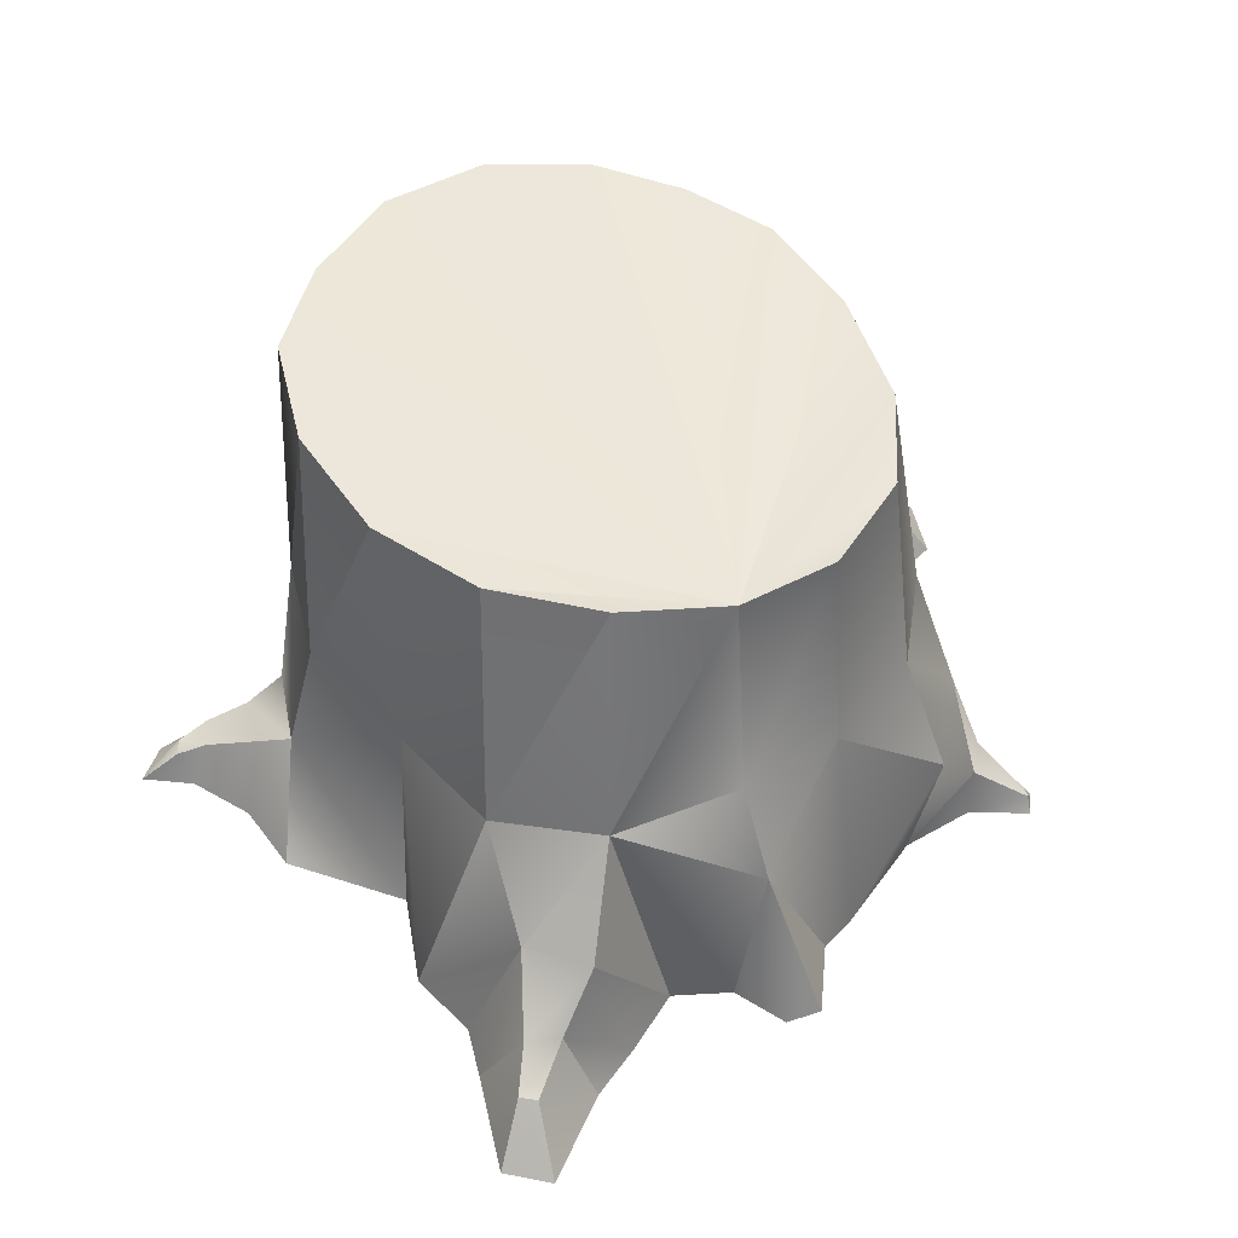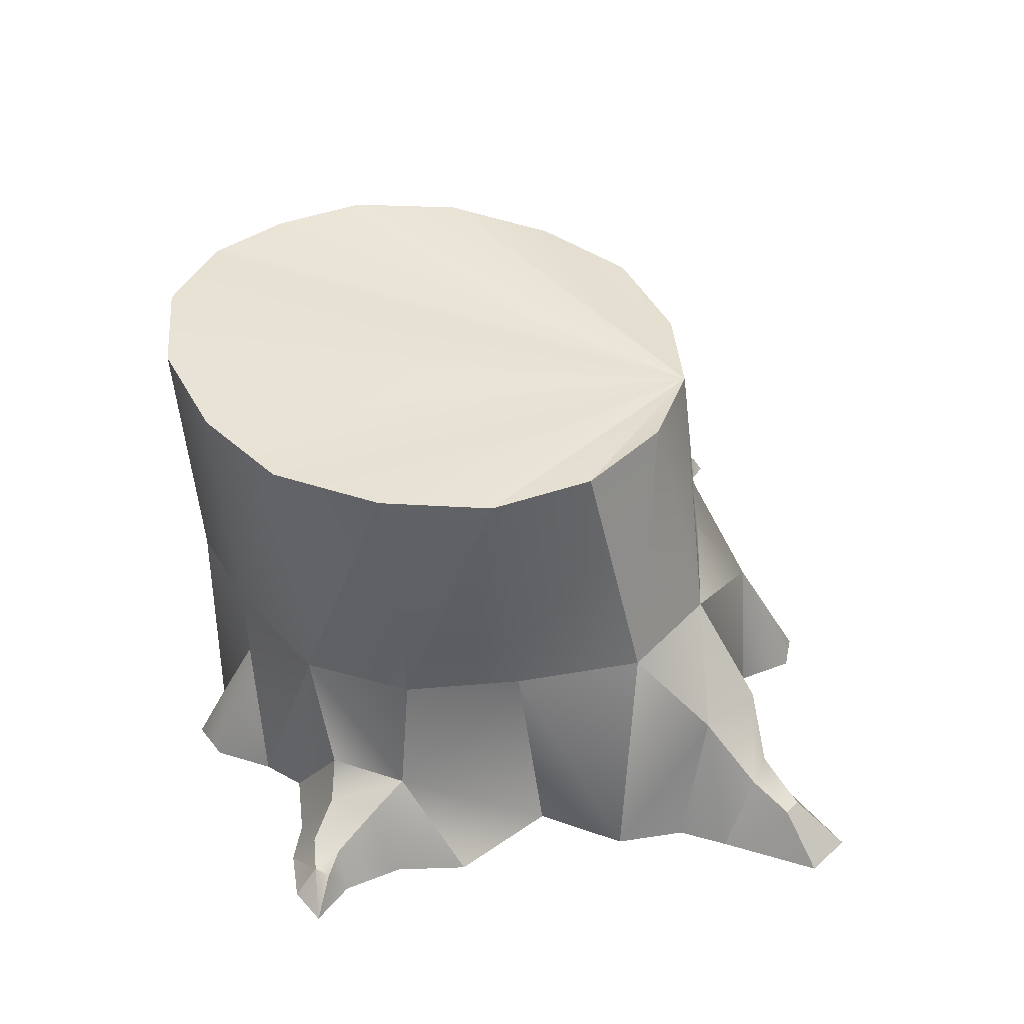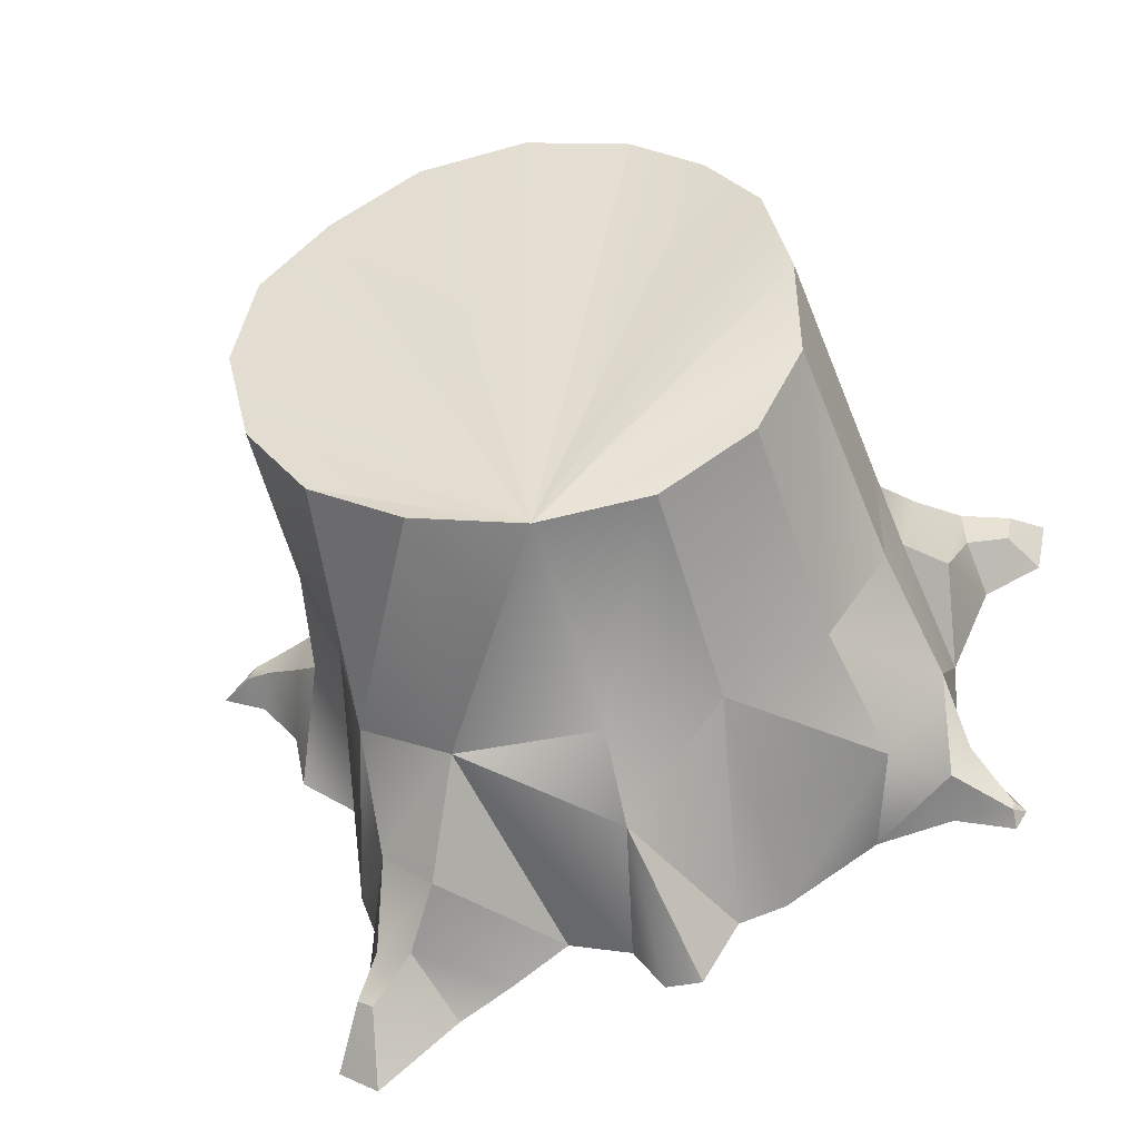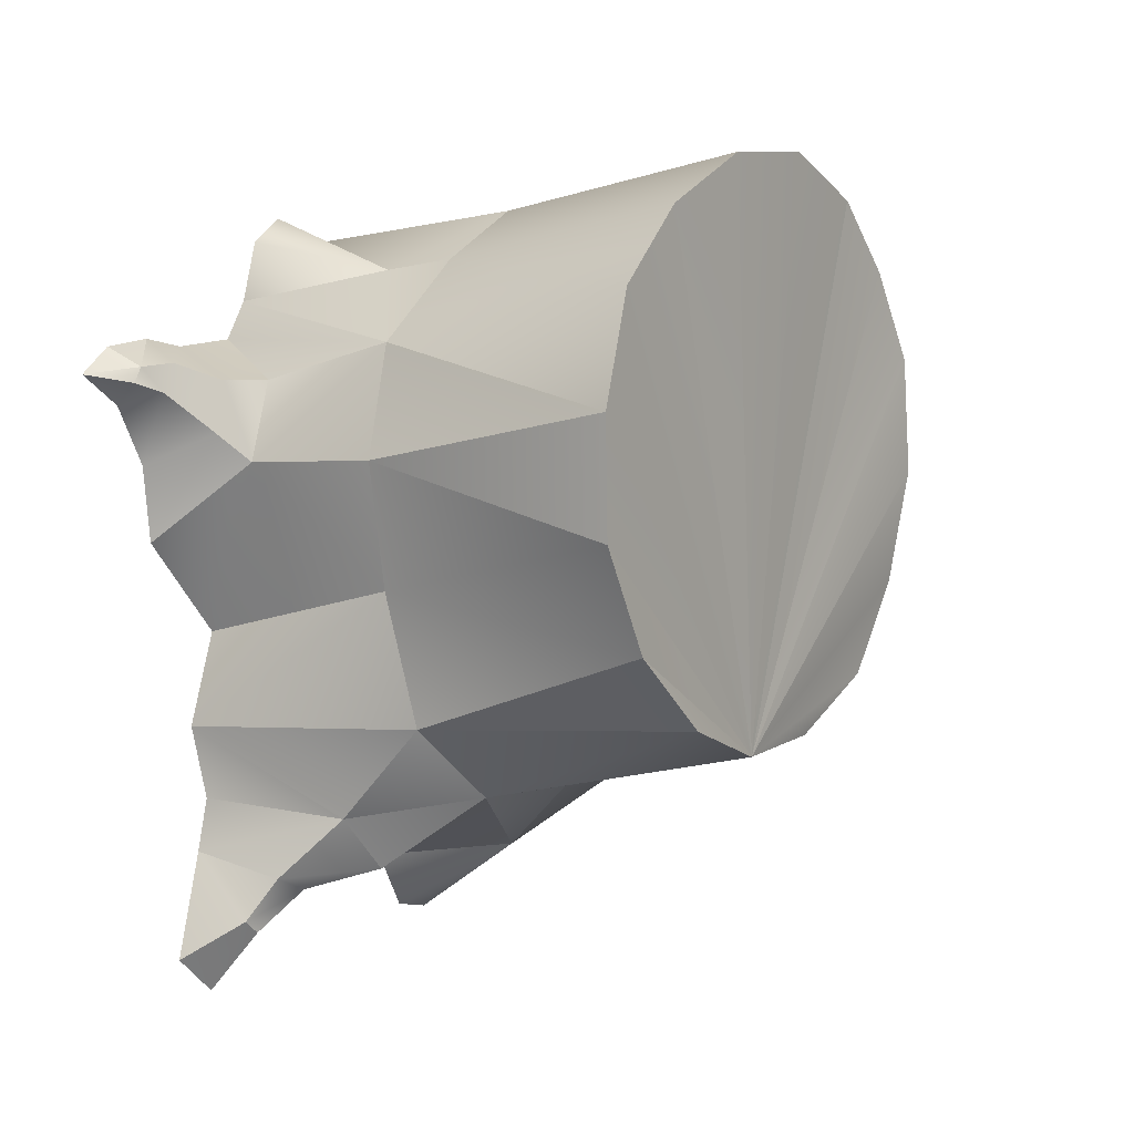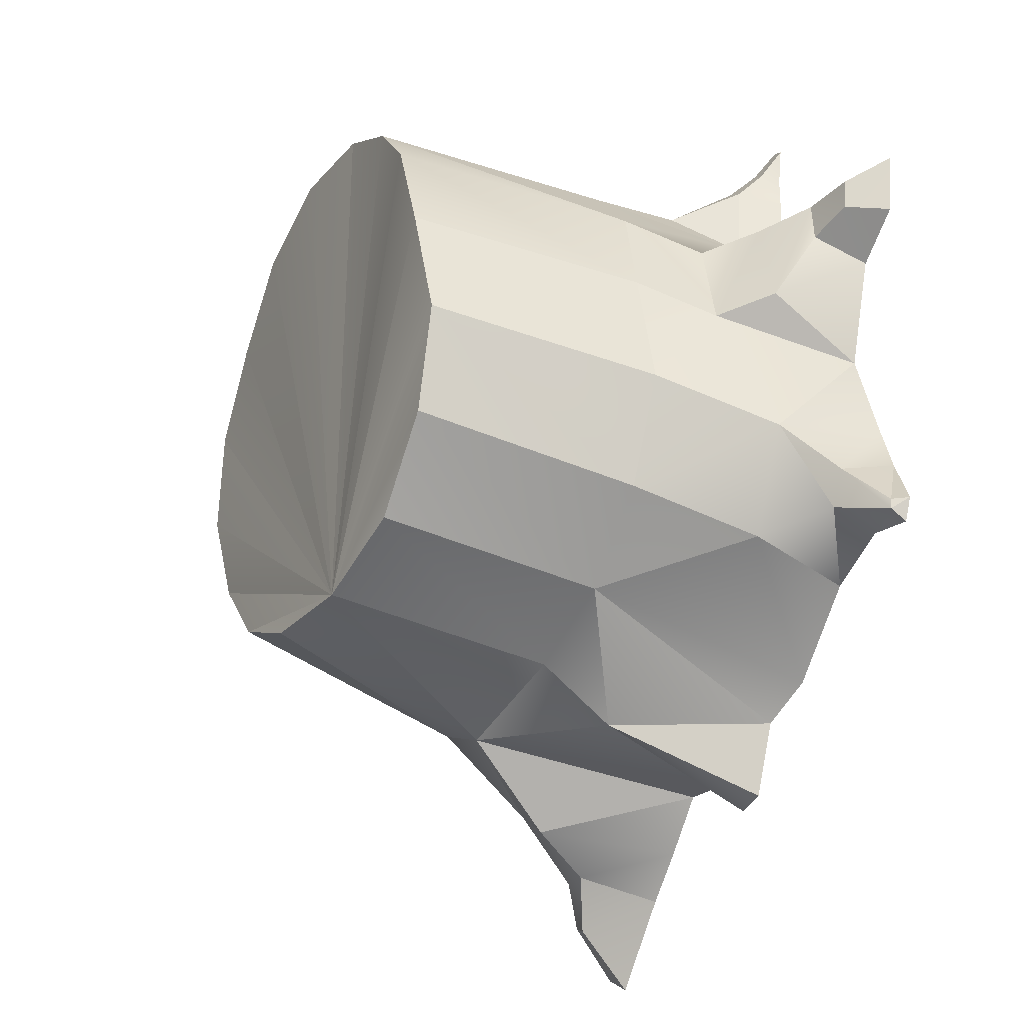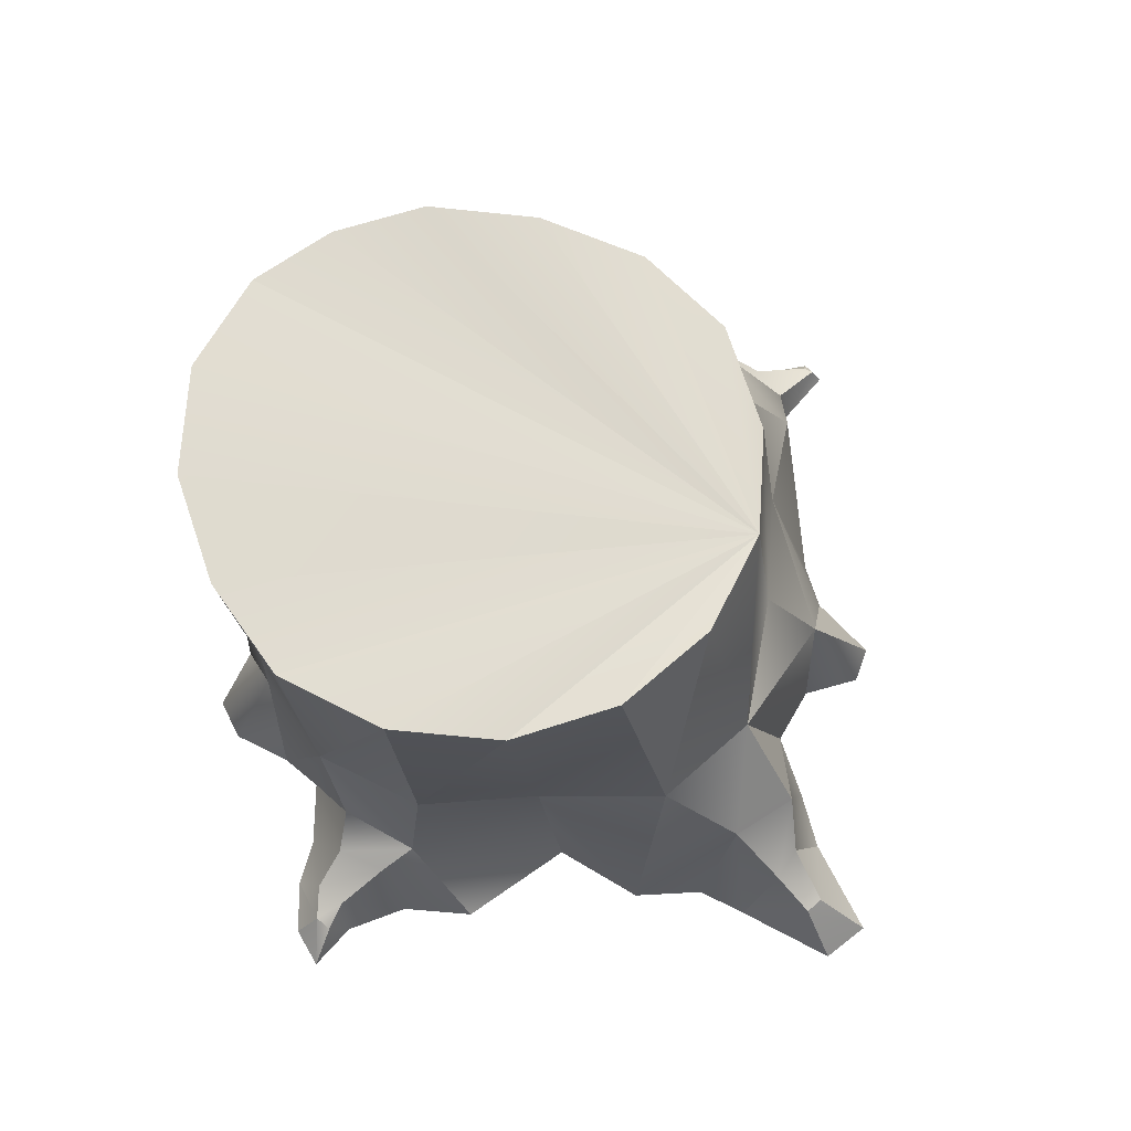
<metadata>
{"format":"obj","ext":"obj","renderer":"f3d","projection":"perspective","resolution":1024,"background":"white","views":[{"elev":49.7,"azim":155.0,"up":"+Y"},{"elev":45.7,"azim":96.8,"up":"+Y"},{"elev":-51.0,"azim":-163.2,"up":"+Z"},{"elev":-4.5,"azim":130.5,"up":"+Z"},{"elev":-39.1,"azim":-110.9,"up":"+Z"},{"elev":75.1,"azim":105.1,"up":"+Y"}]}
</metadata>
<code>
o Mesh_0078.002
v 2.009 8.868 -3.85
v 3.712 9.089 -2.712
v 1e-06 8.467 -4.25
v 4.85 9.31 -1.009
v 5.25 9.61 1
v 4.85 9.71 3.009
v 3.621 9.689 4.512
v 1.918 9.668 5.65
v -0.09119 9.467 6.05
v -2.009 9.146 5.568
v -3.333 8.925 4.511
v -4.288 8.825 3.037
v -4.687 8.625 1.028
v -4.609 8.225 -0.9812
v -3.712 8.125 -2.712
v -2.009 8.146 -3.85
v -3.712 1.475 3.655
v -3.917 0.6 3.712
v -4.281 0.4 2.861
v -1.213 0.3 -5.871
v -0.5282 0.3 -7.034
v 0.006244 3.025 -5.8
v -5.6 0.3 -0.6378
v -5.25 2.906 3e-06
v -5.93 2 0.2752
v -3.712 4.5 3.983
v -3.225 2.696 4.568
v -2.009 1.475 4.85
v -3.462 1.433 5.54
v -3.856 1.433 5.197
v 2.558 4.694 -4.945
v 1.784 0.5 -5.75
v 3.409 3.039 -6.165
v -5.84 -0.1 -3.179
v -6.371 3e-06 -4.343
v -6.204 0.2774 -4.336
v 4.85 4.5 -1.509
v 4.262 4.694 -3.807
v 5.669 0.65 -3.712
v 5.216 0.65 -2.053
v 5.207 1.563 -7.061
v 4.924 1.563 -7.254
v 5.108 0.6 -8.273
v 5.838 0.6 -7.719
v 0.134 0.3 -6.977
v 0.684 0.3 -6.045
v -6.171 0.2774 -4.518
v -6.145 4e-06 -4.715
v -6.414 0.3 1.198
v -6.291 1.251 1.672
v -7.047 0.9938 1.847
v -7.479 0.3 1.626
v -6.265 1.251 2.509
v -7.162 0.9938 2.414
v -1.863 0.6 5.231
v -3.137 0.6 5.71
v 3.733 0.5 -7.009
v 4.158 1.901 -6.53
v -7.731 0.3 2.758
v -3.333 8.925 4.511
v -2.009 9.146 5.568
v -2.009 4.5 5.35
v -4.245 0.6 6.371
v -3.951 0.9435 5.81
v -3.988 0.6 6.566
v -3.674 0.9435 6.05
v 5.25 9.61 1
v 4.85 9.31 -1.009
v 5.651 4.9 0.5785
v 3.712 9.089 -2.712
v 6.184 2.679 0.6737
v 6.932 1 -0.6433
v 8.172 1.3 2.532
v 7.873 1.805 2.178
v 8.695 1.3 2.003
v 8.01 1.805 1.889
v 7.479 1.916 1.778
v 7.269 1.917 2.305
v 6.684 2.335 1.141
v 6.548 2.335 2.053
v 5.831 2.679 2.107
v 5.252 4.9 2.588
v 4.85 9.71 3.009
v 3.712 4.9 4.212
v 3.621 9.689 4.512
v 2.009 4.7 5.35
v 1.918 9.668 5.65
v 4e-06 4.7 5.75
v -0.09119 9.467 6.05
v 0.09167 0.8 5.889
v -6.526 0.3 2.922
v -5.53 2 2.284
v -4.85 2.906 2.009
v -4.667 4.4 2.509
v -4.288 8.825 3.037
v -5.067 4.4 0.5
v -4.687 8.625 1.028
v 2.009 8.868 -3.85
v 1e-06 8.467 -4.25
v 1e-06 4.3 -4.75
v -4.609 8.225 -0.9812
v -5.031 4.1 -1.679
v -5.495 1.942 -2.564
v 5.24 1 3.056
v 4.92 1.05 3.769
v 3.926 3.625 4.149
v 3.001 1.05 5.12
v 2.29 0.8 5.166
v 4.713 1.1 4.848
v 4.15 1.1 5.359
v -3.712 8.125 -2.712
v -3.893 4.1 -3.382
v -4.356 1.942 -4.267
v -5.265 0.875 -3.987
v -3.712 3e-06 -4.387
v -5.107 3e-06 -4.207
v -2.009 8.146 -3.85
v -2.009 4.1 -4.35
v -2.009 4e-06 -5.404
v 7.246 1.2 2.789
v 6.378 1.05 2.783
v -4.029 0.6 5.041
v -4.061 0.6 5.621
v -3.469 0.6 6.088
v -5.671 0.875 -3.414
v -5.39 -0.2 -2.009
v 2.804 0.5 -6.449
v 4.339 3.039 -5.306
v 5.256 0.6 -4.951
v 5.437 0.6 -5.871
v 4.781 1.901 -6.337
v 7.174 1.05 0.6515
v 7.861 1.2 1.582
f 17 18 19
f 20 21 22
f 23 24 25
f 17 26 27
f 28 29 27
f 27 30 17
f 31 32 33
f 34 35 36
f 37 38 39
f 37 39 40
f 41 42 43
f 41 43 44
f 45 46 22
f 45 22 21
f 47 36 35
f 47 35 48
f 49 23 25
f 49 25 50
f 49 50 51
f 49 51 52
f 53 54 51
f 53 51 50
f 55 56 29
f 55 29 28
f 57 43 42
f 57 42 58
f 51 54 59
f 51 59 52
f 60 61 26
f 61 62 26
f 26 62 27
f 62 28 27
f 63 64 65
f 65 64 66
f 66 64 29
f 64 30 29
f 29 30 27
f 67 68 69
f 69 68 37
f 68 70 37
f 37 70 38
f 69 37 71
f 37 40 71
f 71 40 72
f 73 74 75
f 75 74 76
f 76 74 77
f 74 78 77
f 77 78 79
f 78 80 79
f 79 80 71
f 80 81 71
f 81 82 71
f 71 82 69
f 69 82 67
f 67 82 83
f 82 84 83
f 83 84 85
f 84 86 85
f 85 86 87
f 86 88 87
f 87 88 89
f 61 89 62
f 89 88 62
f 62 88 28
f 88 90 28
f 28 90 55
f 59 54 91
f 54 53 91
f 91 53 19
f 53 92 19
f 92 93 19
f 19 93 17
f 93 94 17
f 17 94 26
f 26 94 60
f 60 94 95
f 94 96 95
f 95 96 97
f 96 94 24
f 94 93 24
f 93 92 24
f 24 92 25
f 92 53 25
f 25 53 50
f 70 98 38
f 38 98 31
f 98 99 31
f 99 100 31
f 100 22 31
f 22 46 31
f 31 46 32
f 101 97 102
f 97 96 102
f 96 24 102
f 102 24 103
f 24 23 103
f 81 104 82
f 104 105 82
f 105 106 82
f 82 106 84
f 84 106 86
f 106 107 86
f 107 108 86
f 108 90 86
f 86 90 88
f 105 109 106
f 109 110 106
f 106 110 107
f 111 101 112
f 101 102 112
f 102 103 112
f 112 103 113
f 103 114 113
f 113 114 115
f 115 114 116
f 114 47 116
f 116 47 48
f 99 117 100
f 117 118 100
f 100 118 22
f 22 118 20
f 20 118 119
f 118 113 119
f 119 113 115
f 117 111 118
f 111 112 118
f 118 112 113
f 73 120 74
f 74 120 78
f 120 121 78
f 78 121 80
f 121 104 80
f 80 104 81
f 18 17 122
f 17 30 122
f 30 64 122
f 122 64 123
f 64 63 123
f 65 66 124
f 66 29 124
f 124 29 56
f 36 47 125
f 47 114 125
f 125 114 103
f 36 125 34
f 34 125 126
f 125 103 126
f 126 103 23
f 57 58 127
f 58 33 127
f 127 33 32
f 33 128 31
f 31 128 38
f 38 128 39
f 39 128 129
f 129 128 130
f 128 131 130
f 131 41 130
f 130 41 44
f 128 33 131
f 33 58 131
f 131 58 41
f 58 42 41
f 71 72 79
f 72 132 79
f 79 132 77
f 132 133 77
f 77 133 76
f 133 75 76
f 1 2 3
f 2 4 3
f 4 5 3
f 5 6 3
f 6 7 3
f 7 8 3
f 8 9 3
f 9 10 3
f 10 11 3
f 11 12 3
f 12 13 3
f 13 14 3
f 14 15 3
f 3 15 16

</code>
